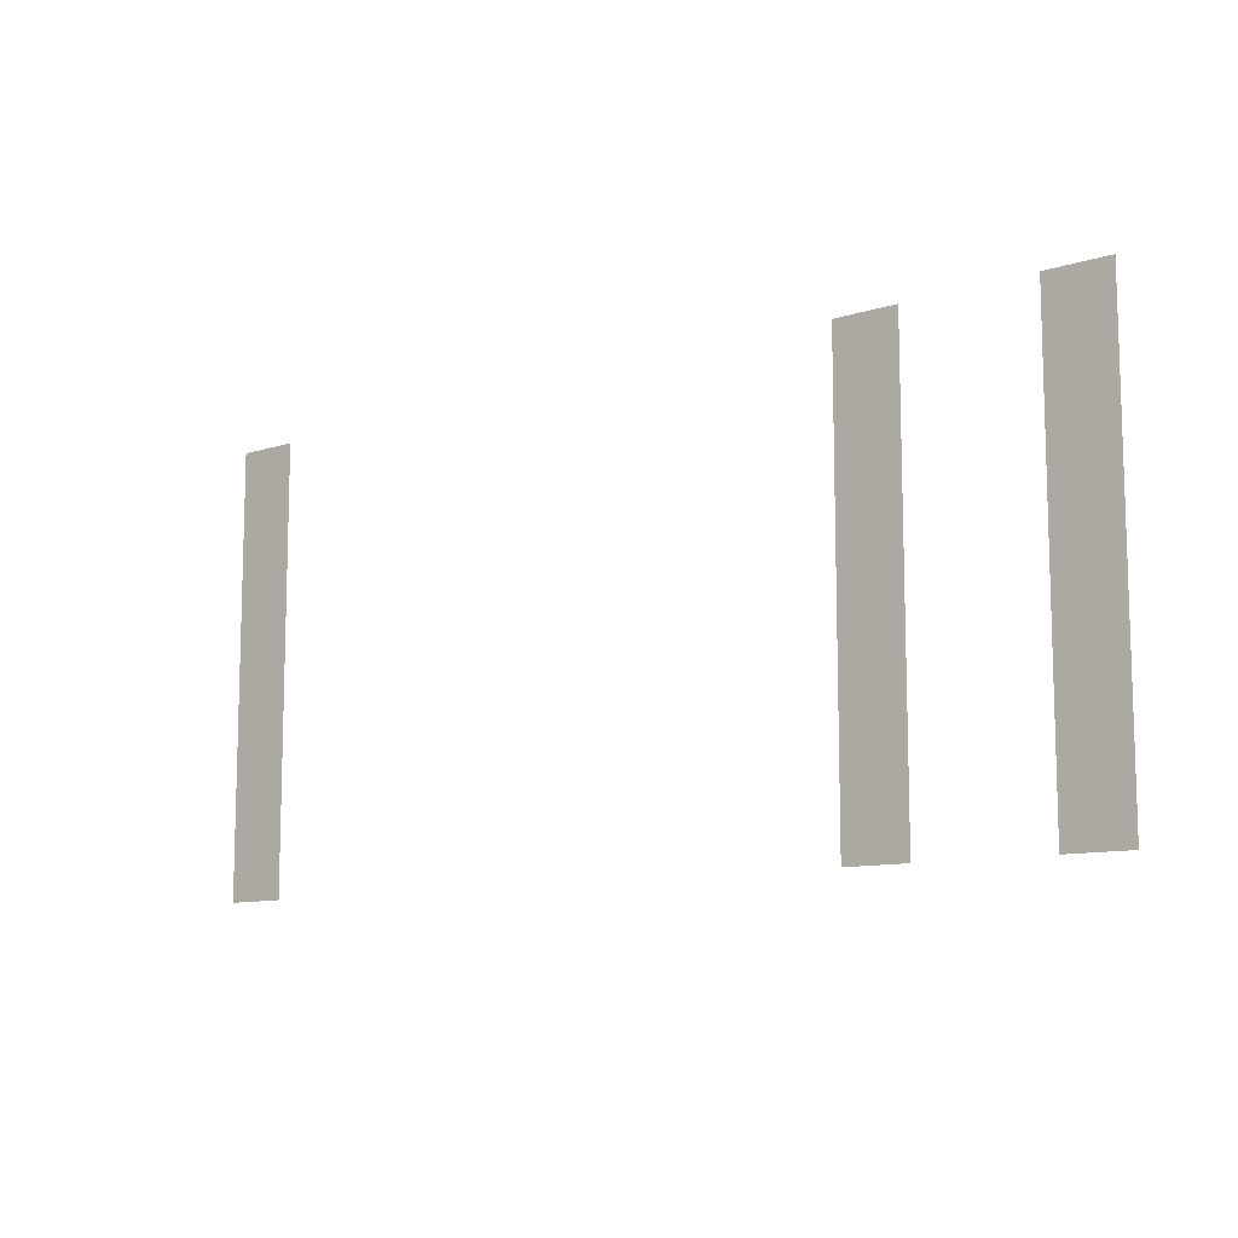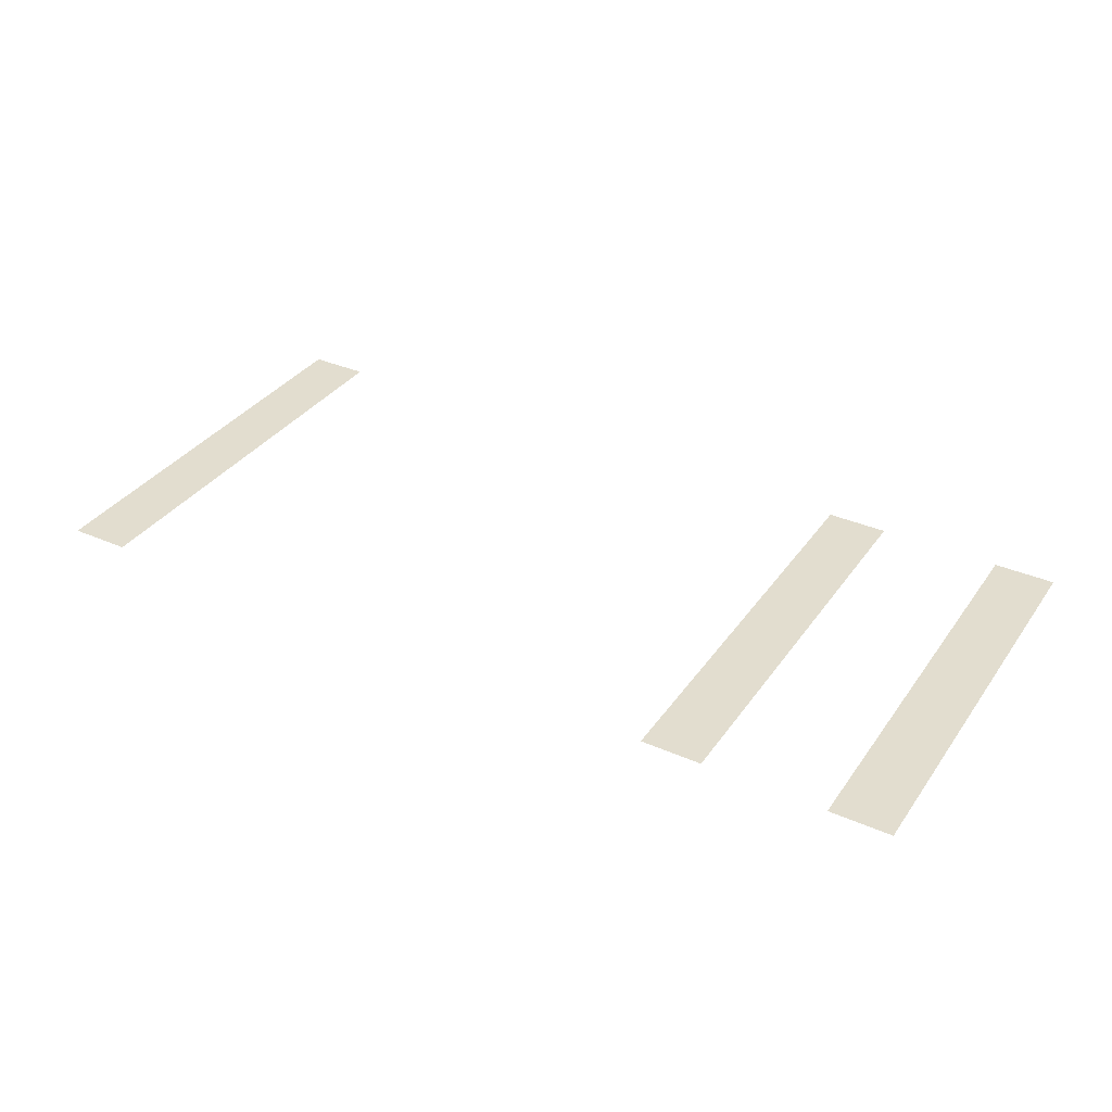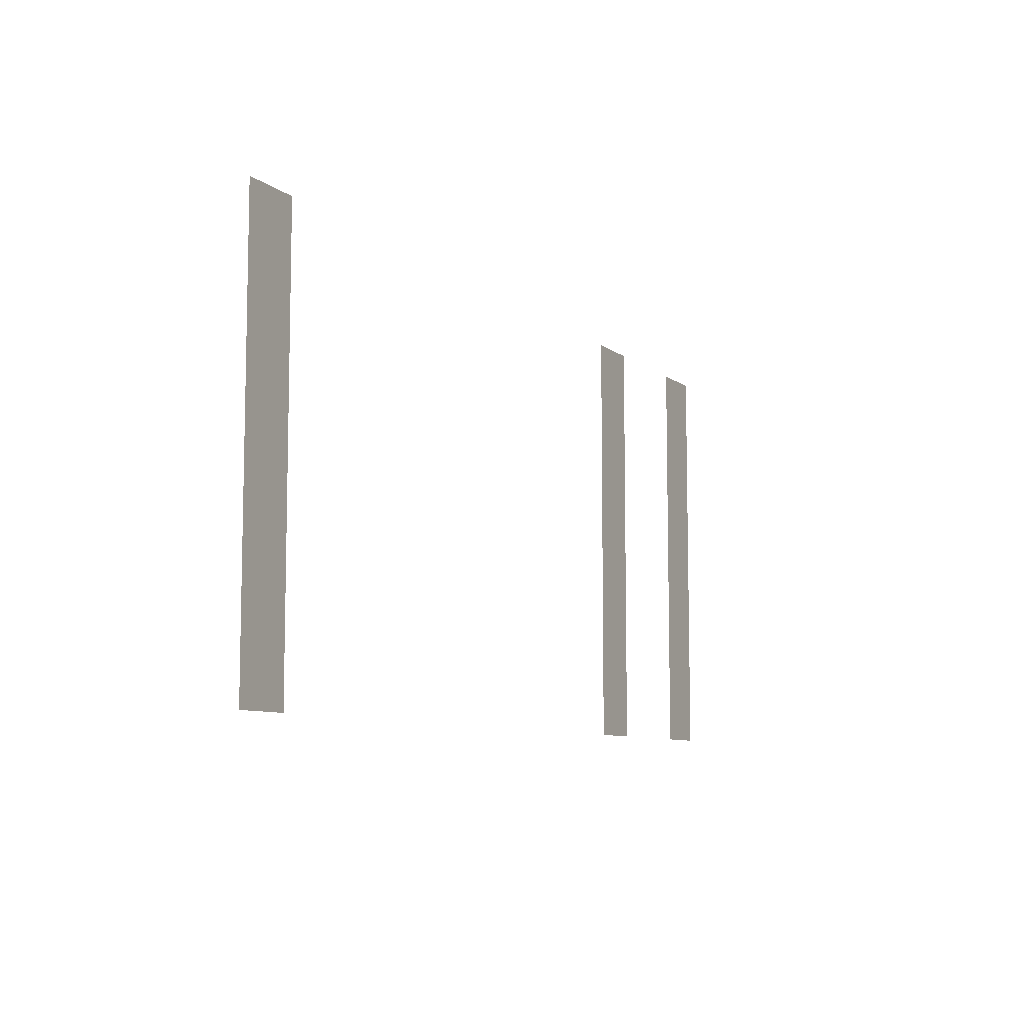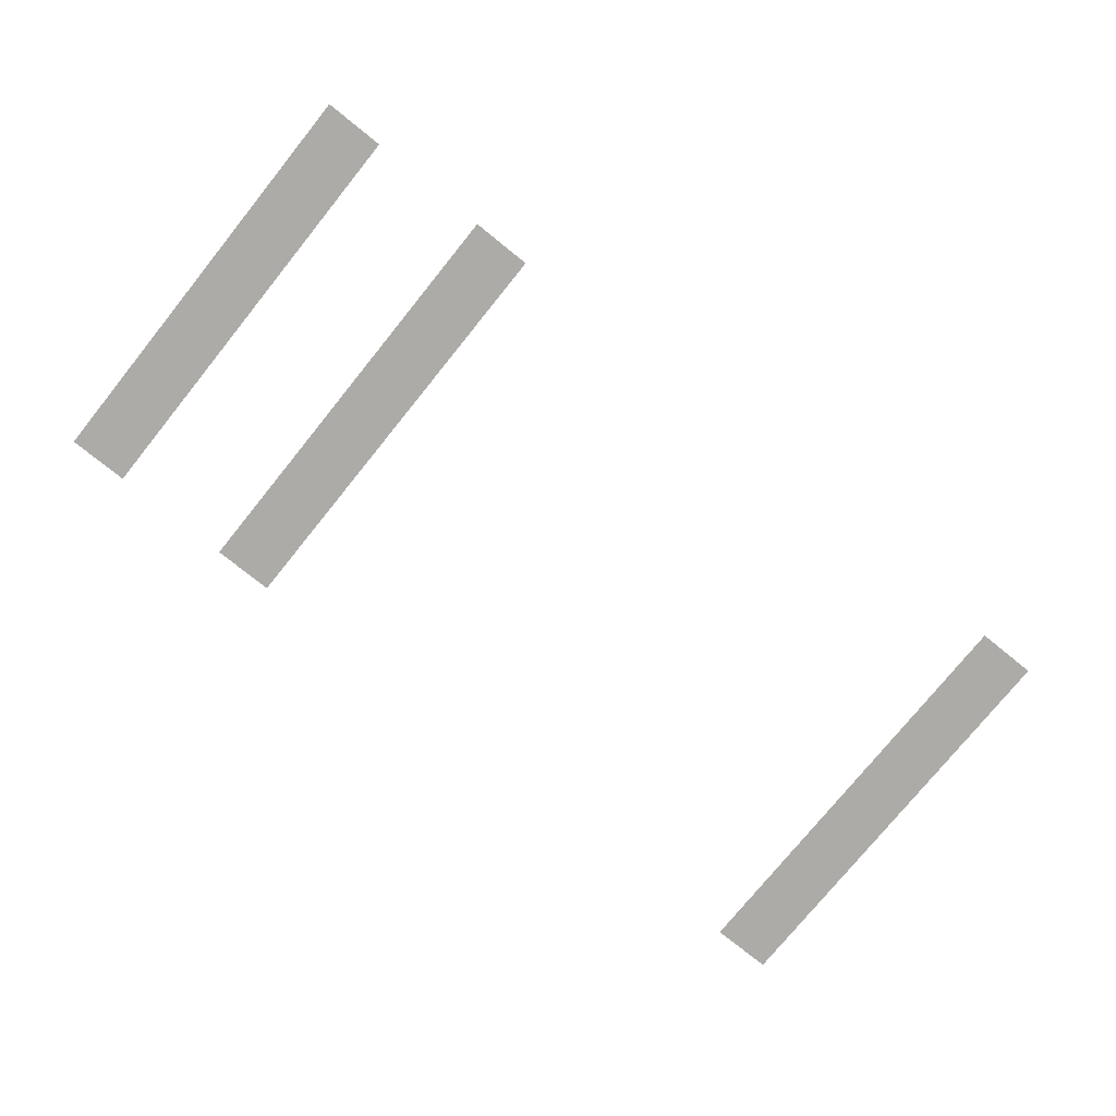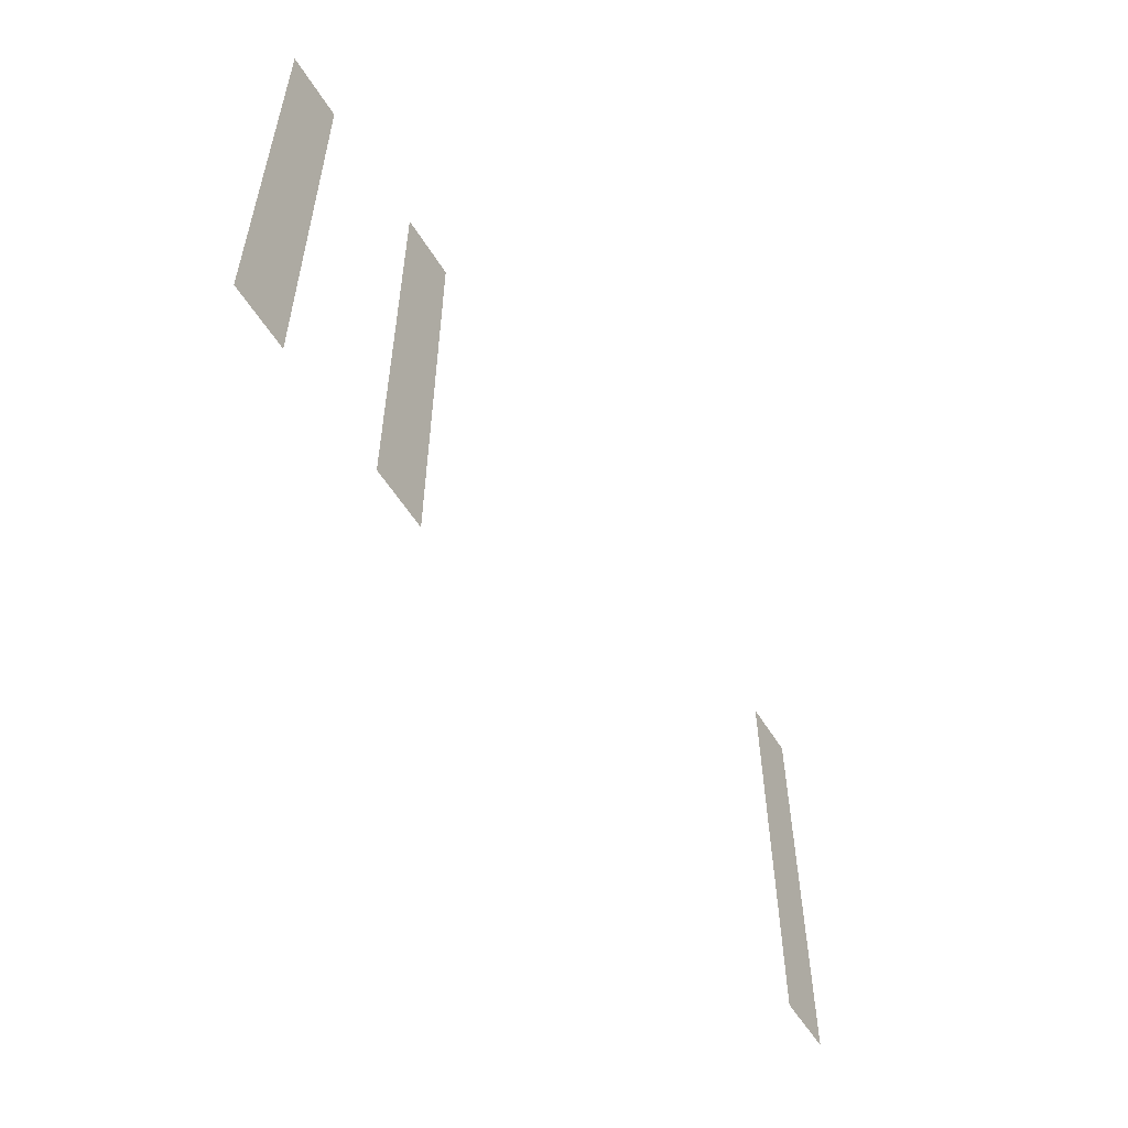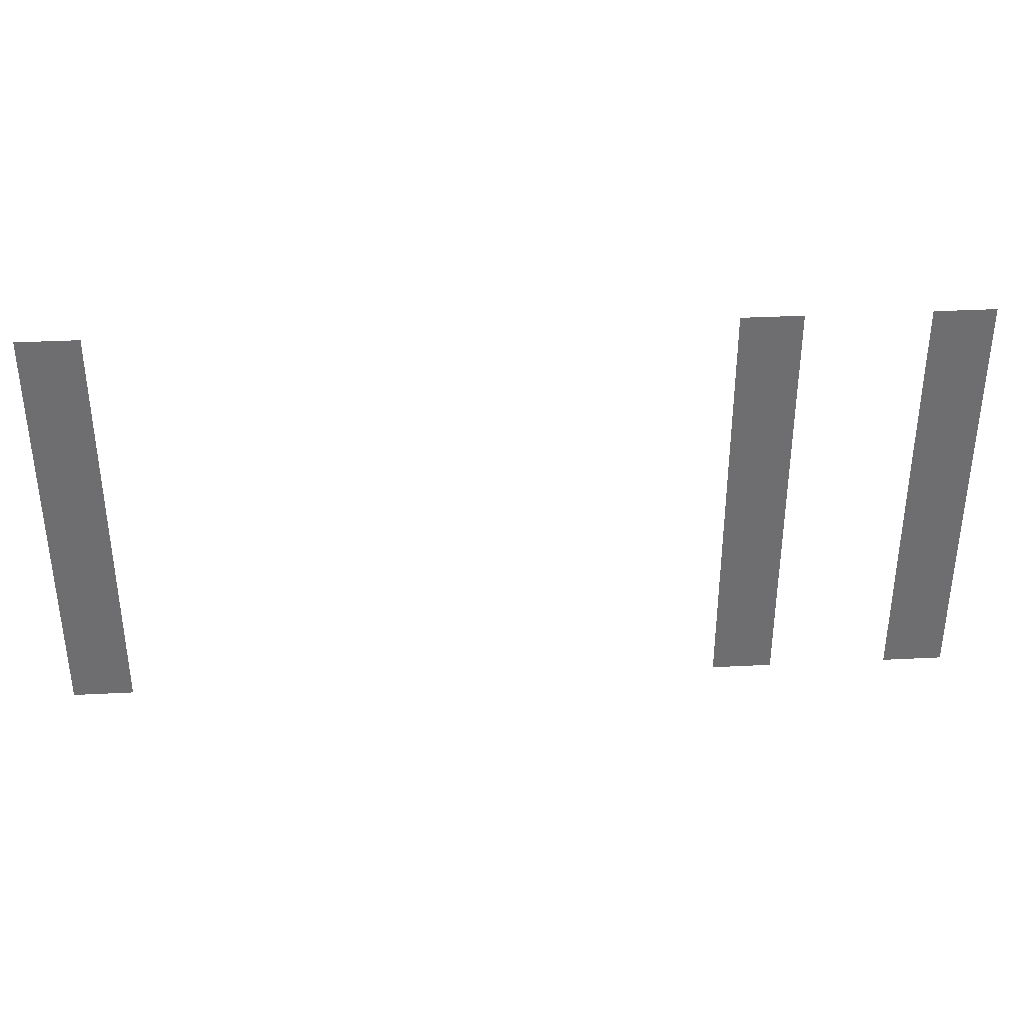
<metadata>
{"format":"obj","ext":"obj","renderer":"f3d","projection":"perspective","resolution":1024,"background":"white","views":[{"elev":-10.4,"azim":-141.1,"up":"+Y"},{"elev":35.0,"azim":-149.7,"up":"+Z"},{"elev":-8.3,"azim":117.4,"up":"+Y"},{"elev":-76.4,"azim":-38.9,"up":"+Z"},{"elev":-55.2,"azim":-58.9,"up":"+Y"},{"elev":35.9,"azim":176.2,"up":"+Y"}]}
</metadata>
<code>
v 0 -1 0
v -1 -1 0
v -1 0 0
v 0 0 0
v -11 -1 0
v -12 -1 0
v -12 0 0
v -11 0 0
v -14 -1 0
v -15 -1 0
v -15 0 0
v -14 0 0
v 0 -2 0
v -1 -2 0
v -1 -1 0
v 0 -1 0
v -11 -2 0
v -12 -2 0
v -12 -1 0
v -11 -1 0
v -14 -2 0
v -15 -2 0
v -15 -1 0
v -14 -1 0
v 0 -3 0
v -1 -3 0
v -1 -2 0
v 0 -2 0
v -11 -3 0
v -12 -3 0
v -12 -2 0
v -11 -2 0
v -14 -3 0
v -15 -3 0
v -15 -2 0
v -14 -2 0
v 0 -4 0
v -1 -4 0
v -1 -3 0
v 0 -3 0
v -11 -4 0
v -12 -4 0
v -12 -3 0
v -11 -3 0
v -14 -4 0
v -15 -4 0
v -15 -3 0
v -14 -3 0
v 0 -5 0
v -1 -5 0
v -1 -4 0
v 0 -4 0
v -11 -5 0
v -12 -5 0
v -12 -4 0
v -11 -4 0
v -14 -5 0
v -15 -5 0
v -15 -4 0
v -14 -4 0
v 0 -6 0
v -1 -6 0
v -1 -5 0
v 0 -5 0
v -11 -6 0
v -12 -6 0
v -12 -5 0
v -11 -5 0
v -14 -6 0
v -15 -6 0
v -15 -5 0
v -14 -5 0
v 0 -7 0
v -1 -7 0
v -1 -6 0
v 0 -6 0
v -11 -7 0
v -12 -7 0
v -12 -6 0
v -11 -6 0
v -14 -7 0
v -15 -7 0
v -15 -6 0
v -14 -6 0
g NewMansion_mesh_0081
f 1 2 3 4
f 5 6 7 8
f 9 10 11 12
f 13 14 15 16
f 17 18 19 20
f 21 22 23 24
f 25 26 27 28
f 29 30 31 32
f 33 34 35 36
f 37 38 39 40
f 41 42 43 44
f 45 46 47 48
f 49 50 51 52
f 53 54 55 56
f 57 58 59 60
f 61 62 63 64
f 65 66 67 68
f 69 70 71 72
f 73 74 75 76
f 77 78 79 80
f 81 82 83 84

</code>
